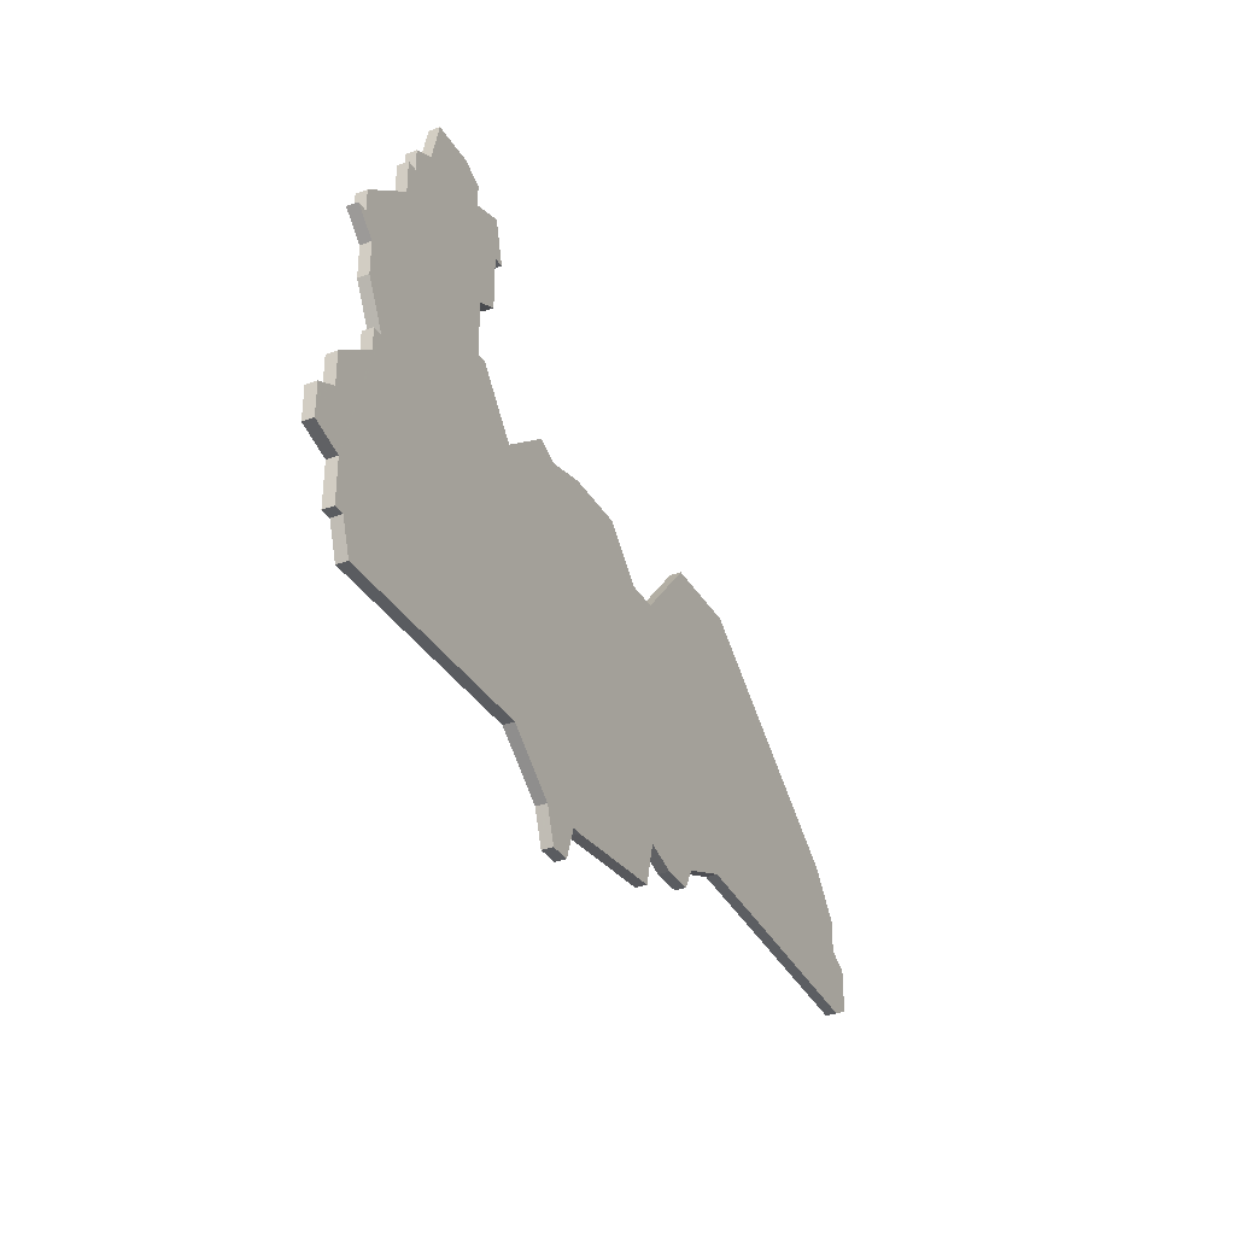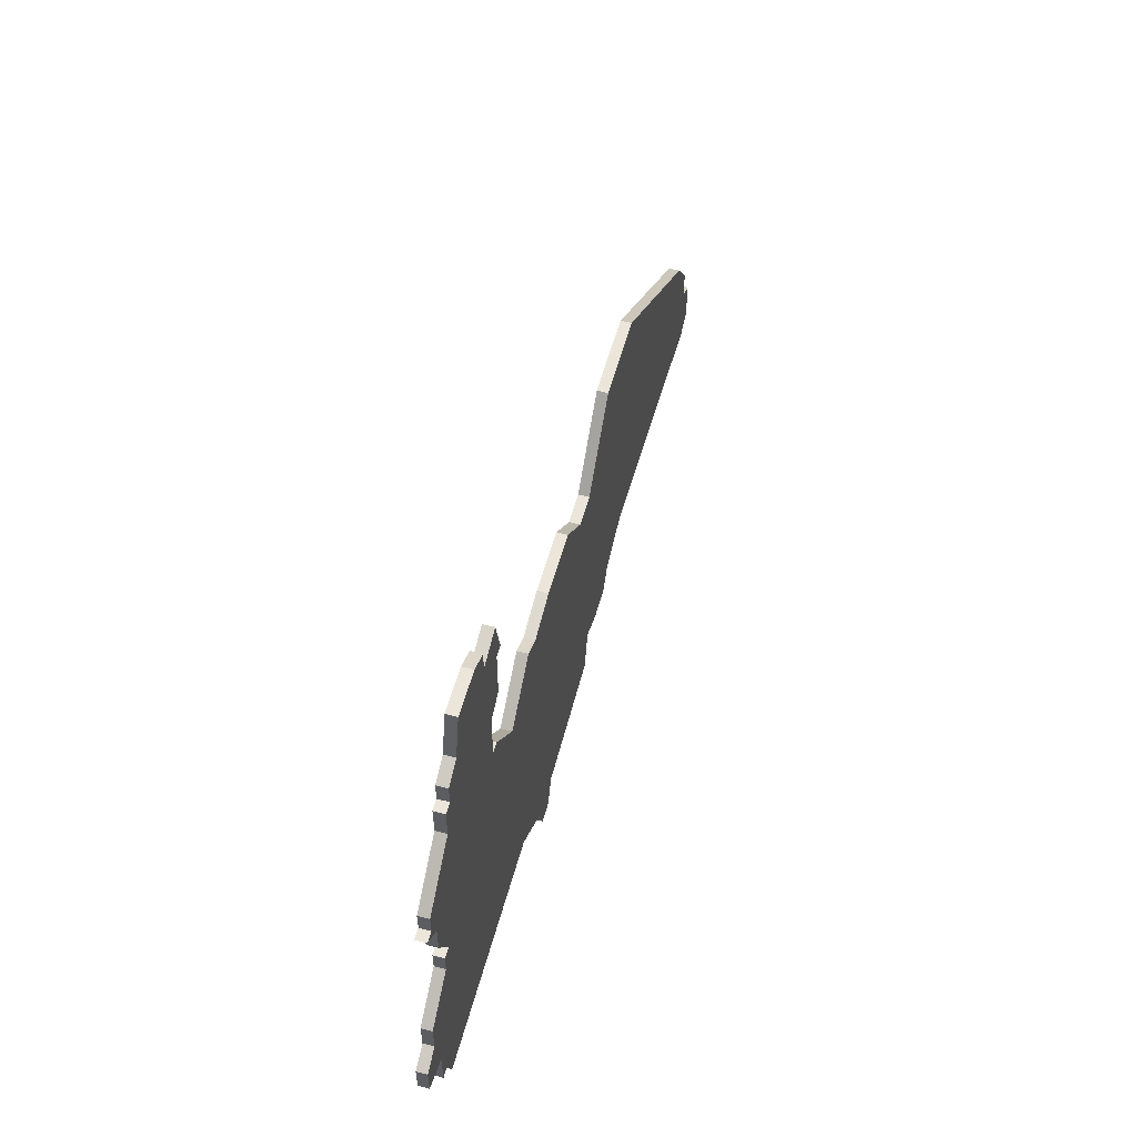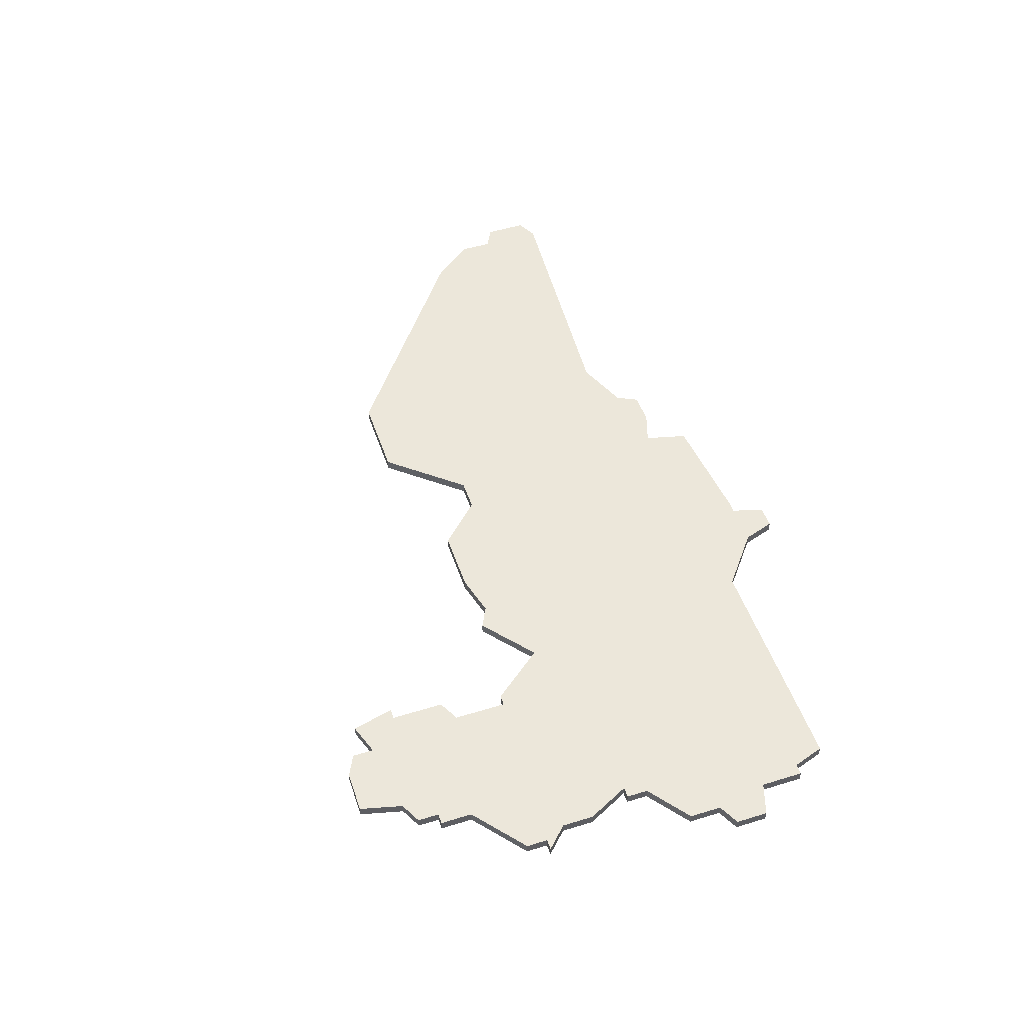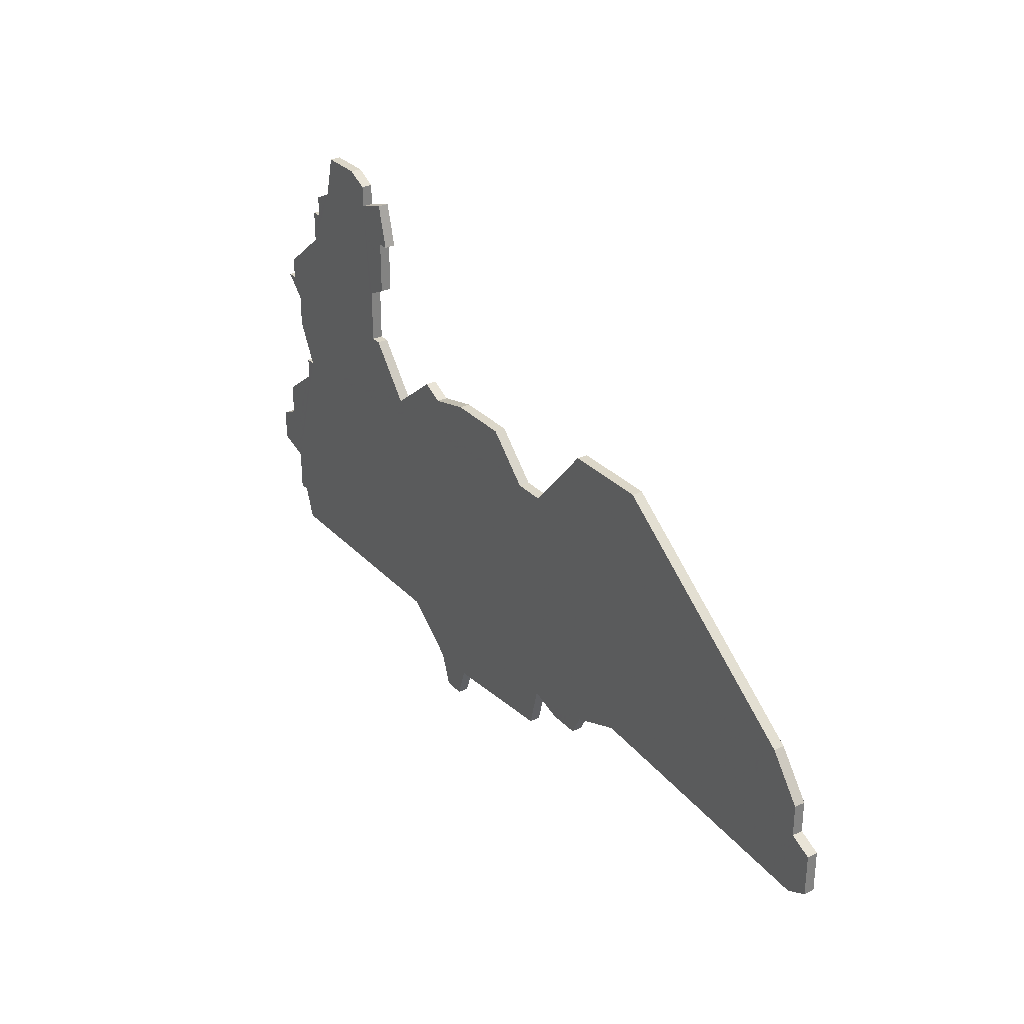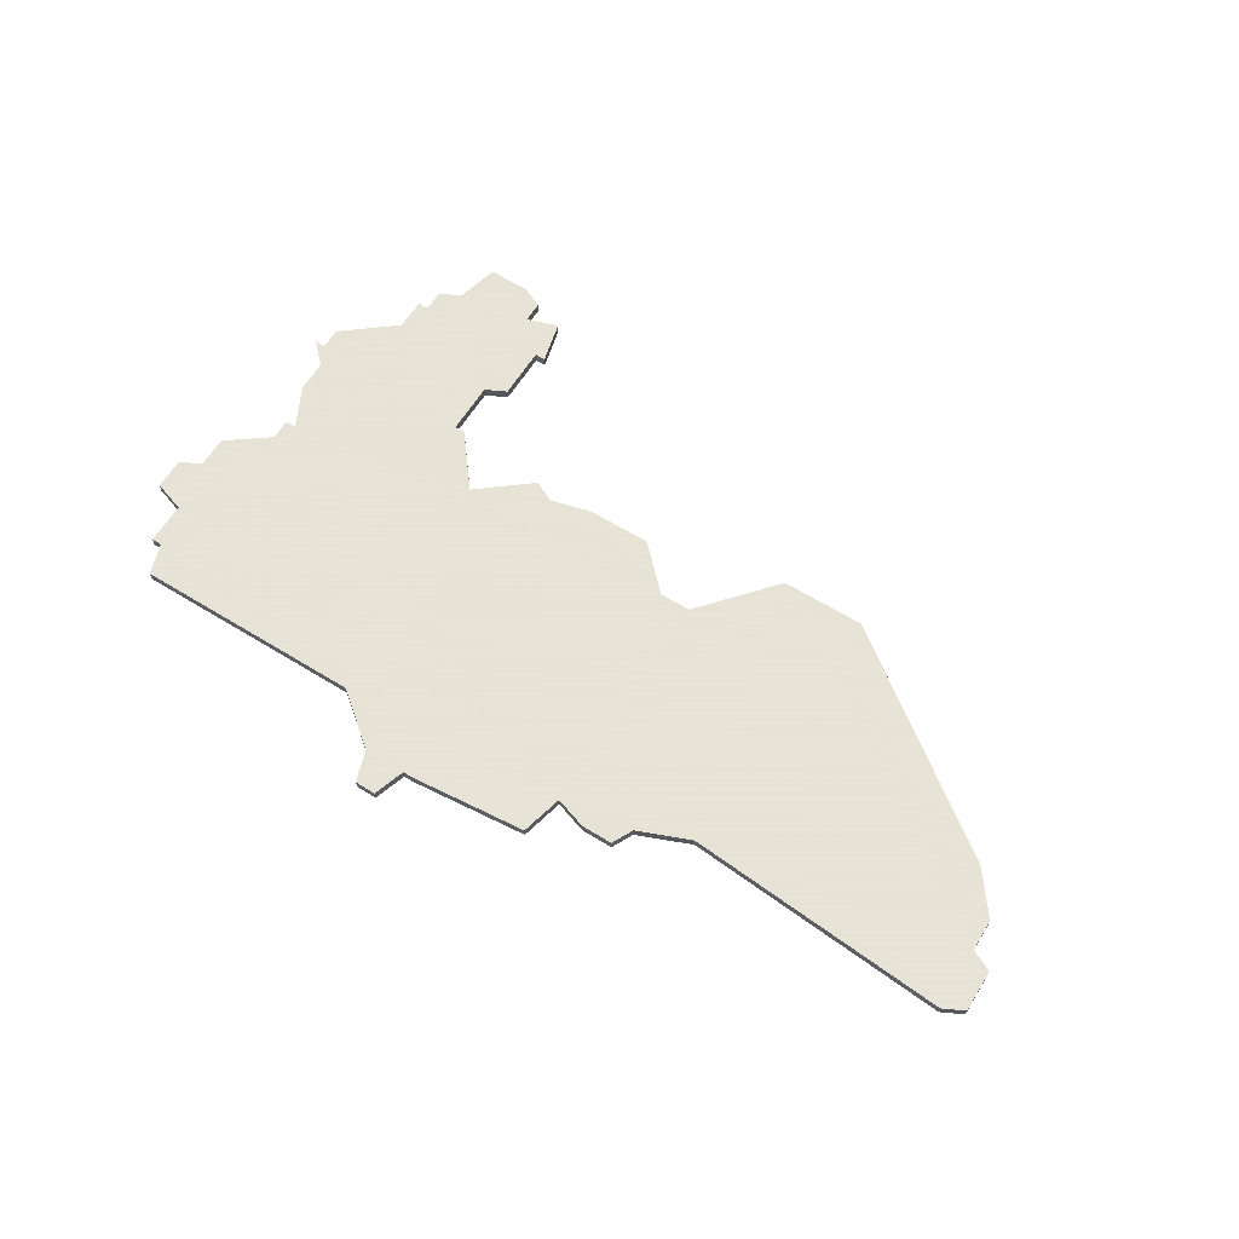
<metadata>
{"format":"obj","ext":"obj","renderer":"f3d","projection":"perspective","resolution":1024,"background":"white","views":[{"elev":-33.6,"azim":-63.4,"up":"+Y"},{"elev":55.9,"azim":-74.8,"up":"+Y"},{"elev":50.3,"azim":-108.7,"up":"+Z"},{"elev":30.3,"azim":55.3,"up":"+Y"},{"elev":62.8,"azim":31.9,"up":"+Z"}]}
</metadata>
<code>
v 4599 -562 0
v 4599 -565 0
v 4594 -569 0
v 4594 -571 0
v 4593 -571 0
v 4595 -573 0
v 4595 -576 0
v 4597 -580 0
v 4596 -580 0
v 4596 -582 0
v 4592 -585 0
v 4592 -588 0
v 4590 -589 0
v 4590 -592 0
v 4593 -593 0
v 4593 -597 0
v 4594 -597 0
v 4595 -600 0
v 4617 -600 0
v 4622 -604 0
v 4623 -607 0
v 4625 -607 0
v 4626 -604 0
v 4627 -604 0
v 4638 -603 0
v 4639 -599 0
v 4642 -600 0
v 4645 -600 0
v 4646 -598 0
v 4651 -596 0
v 4676 -598 0
v 4678 -597 0
v 4678 -593 0
v 4676 -592 0
v 4676 -589 0
v 4673 -585 0
v 4653 -570 0
v 4645 -570 0
v 4639 -577 0
v 4636 -577 0
v 4632 -573 0
v 4626 -573 0
v 4622 -574 0
v 4620 -573 0
v 4615 -577 0
v 4611 -572 0
v 4610 -572 0
v 4610 -567 0
v 4612 -566 0
v 4612 -561 0
v 4613 -561 0
v 4612 -557 0
v 4609 -558 0
v 4609 -556 0
v 4607 -555 0
v 4603 -555 0
v 4602 -559 0
v 4600 -560 0
v 4600 -562 0
v 4599 -562 1
v 4599 -565 1
v 4594 -569 1
v 4594 -571 1
v 4593 -571 1
v 4595 -573 1
v 4595 -576 1
v 4597 -580 1
v 4596 -580 1
v 4596 -582 1
v 4592 -585 1
v 4592 -588 1
v 4590 -589 1
v 4590 -592 1
v 4593 -593 1
v 4593 -597 1
v 4594 -597 1
v 4595 -600 1
v 4617 -600 1
v 4622 -604 1
v 4623 -607 1
v 4625 -607 1
v 4626 -604 1
v 4627 -604 1
v 4638 -603 1
v 4639 -599 1
v 4642 -600 1
v 4645 -600 1
v 4646 -598 1
v 4651 -596 1
v 4676 -598 1
v 4678 -597 1
v 4678 -593 1
v 4676 -592 1
v 4676 -589 1
v 4673 -585 1
v 4653 -570 1
v 4645 -570 1
v 4639 -577 1
v 4636 -577 1
v 4632 -573 1
v 4626 -573 1
v 4622 -574 1
v 4620 -573 1
v 4615 -577 1
v 4611 -572 1
v 4610 -572 1
v 4610 -567 1
v 4612 -566 1
v 4612 -561 1
v 4613 -561 1
v 4612 -557 1
v 4609 -558 1
v 4609 -556 1
v 4607 -555 1
v 4603 -555 1
v 4602 -559 1
v 4600 -560 1
v 4600 -562 1
f 2 1 59
f 4 3 2
f 6 5 4
f 8 7 6
f 10 9 8
f 12 11 10
f 14 13 12
f 17 16 15
f 19 18 17
f 22 21 20
f 25 24 23
f 28 27 26
f 32 31 30
f 34 33 32
f 36 35 34
f 38 37 36
f 42 41 40
f 45 44 43
f 47 46 45
f 50 49 48
f 52 51 50
f 55 54 53
f 57 56 55
f 59 58 57
f 6 4 2
f 14 12 10
f 19 17 15
f 23 22 20
f 26 25 23
f 29 28 26
f 34 32 30
f 38 36 34
f 43 42 40
f 52 50 48
f 57 55 53
f 2 59 57
f 8 6 2
f 15 14 10
f 23 20 19
f 30 29 26
f 38 34 30
f 45 43 40
f 53 52 48
f 2 57 53
f 15 10 8
f 26 23 19
f 38 30 26
f 53 48 47
f 8 2 53
f 19 15 8
f 39 38 26
f 8 53 47
f 26 19 8
f 40 39 26
f 8 47 45
f 40 26 8
f 8 45 40
f 118 60 61
f 61 62 63
f 63 64 65
f 65 66 67
f 67 68 69
f 69 70 71
f 71 72 73
f 74 75 76
f 76 77 78
f 79 80 81
f 82 83 84
f 85 86 87
f 89 90 91
f 91 92 93
f 93 94 95
f 95 96 97
f 99 100 101
f 102 103 104
f 104 105 106
f 107 108 109
f 109 110 111
f 112 113 114
f 114 115 116
f 116 117 118
f 61 63 65
f 69 71 73
f 74 76 78
f 79 81 82
f 82 84 85
f 85 87 88
f 89 91 93
f 93 95 97
f 99 101 102
f 107 109 111
f 112 114 116
f 116 118 61
f 61 65 67
f 69 73 74
f 78 79 82
f 85 88 89
f 89 93 97
f 99 102 104
f 107 111 112
f 112 116 61
f 67 69 74
f 78 82 85
f 85 89 97
f 106 107 112
f 112 61 67
f 67 74 78
f 85 97 98
f 106 112 67
f 67 78 85
f 85 98 99
f 104 106 67
f 67 85 99
f 99 104 67
f 61 60 2
f 2 60 1
f 62 61 3
f 3 61 2
f 63 62 4
f 4 62 3
f 64 63 5
f 5 63 4
f 65 64 6
f 6 64 5
f 66 65 7
f 7 65 6
f 67 66 8
f 8 66 7
f 68 67 9
f 9 67 8
f 69 68 10
f 10 68 9
f 70 69 11
f 11 69 10
f 71 70 12
f 12 70 11
f 72 71 13
f 13 71 12
f 73 72 14
f 14 72 13
f 74 73 15
f 15 73 14
f 75 74 16
f 16 74 15
f 76 75 17
f 17 75 16
f 77 76 18
f 18 76 17
f 78 77 19
f 19 77 18
f 79 78 20
f 20 78 19
f 80 79 21
f 21 79 20
f 81 80 22
f 22 80 21
f 82 81 23
f 23 81 22
f 83 82 24
f 24 82 23
f 84 83 25
f 25 83 24
f 85 84 26
f 26 84 25
f 86 85 27
f 27 85 26
f 87 86 28
f 28 86 27
f 88 87 29
f 29 87 28
f 89 88 30
f 30 88 29
f 90 89 31
f 31 89 30
f 91 90 32
f 32 90 31
f 92 91 33
f 33 91 32
f 93 92 34
f 34 92 33
f 94 93 35
f 35 93 34
f 95 94 36
f 36 94 35
f 96 95 37
f 37 95 36
f 97 96 38
f 38 96 37
f 98 97 39
f 39 97 38
f 99 98 40
f 40 98 39
f 100 99 41
f 41 99 40
f 101 100 42
f 42 100 41
f 102 101 43
f 43 101 42
f 103 102 44
f 44 102 43
f 104 103 45
f 45 103 44
f 105 104 46
f 46 104 45
f 106 105 47
f 47 105 46
f 107 106 48
f 48 106 47
f 108 107 49
f 49 107 48
f 109 108 50
f 50 108 49
f 110 109 51
f 51 109 50
f 111 110 52
f 52 110 51
f 112 111 53
f 53 111 52
f 113 112 54
f 54 112 53
f 114 113 55
f 55 113 54
f 115 114 56
f 56 114 55
f 116 115 57
f 57 115 56
f 117 116 58
f 58 116 57
f 60 118 1
f 1 118 59
f 118 117 59
f 59 117 58

</code>
